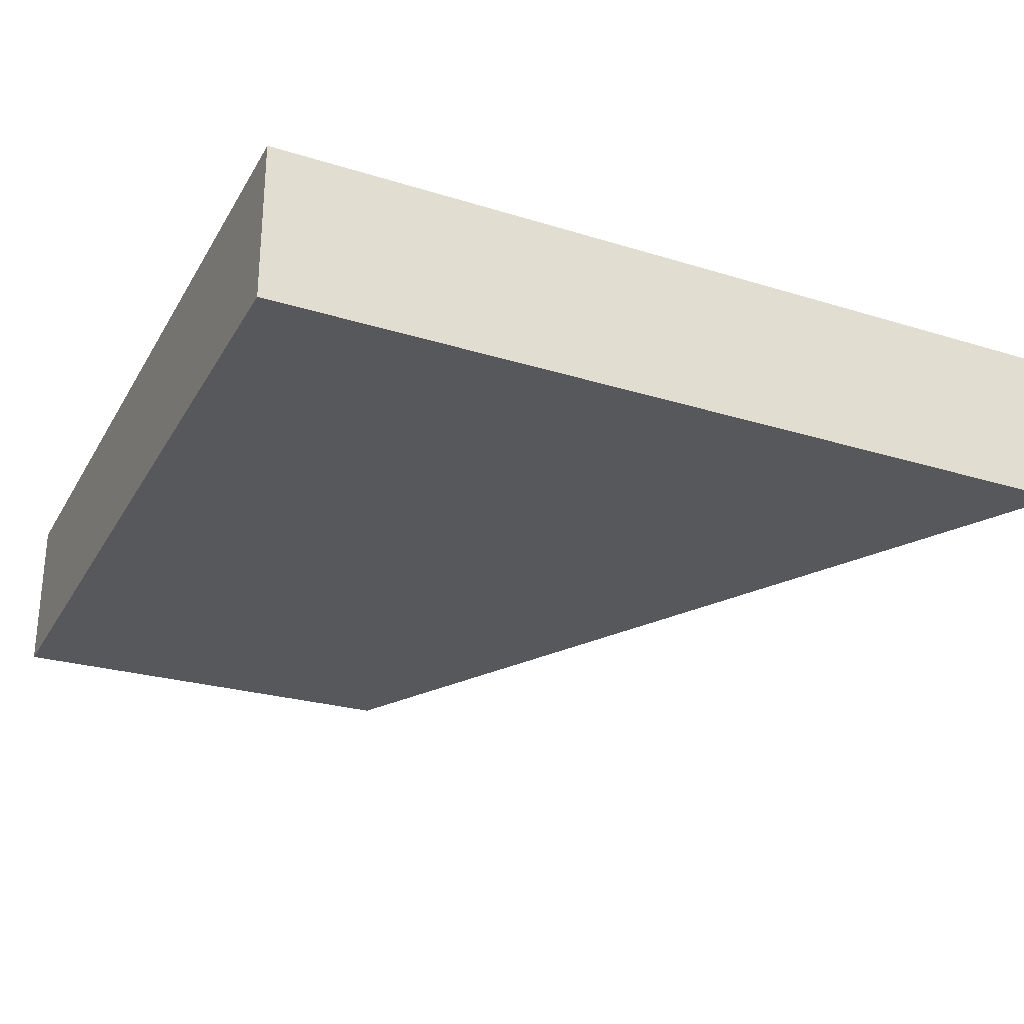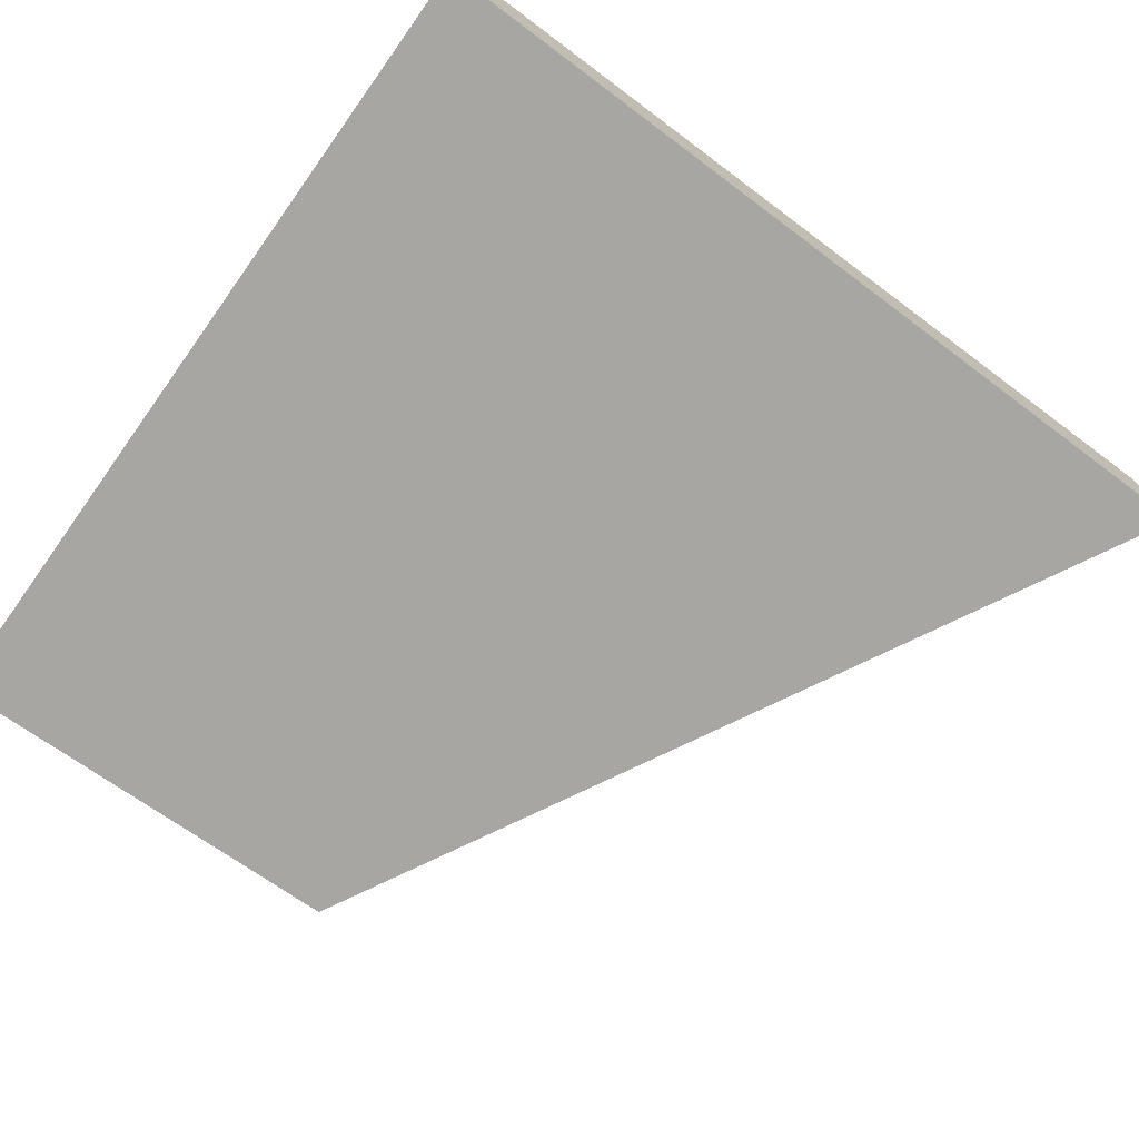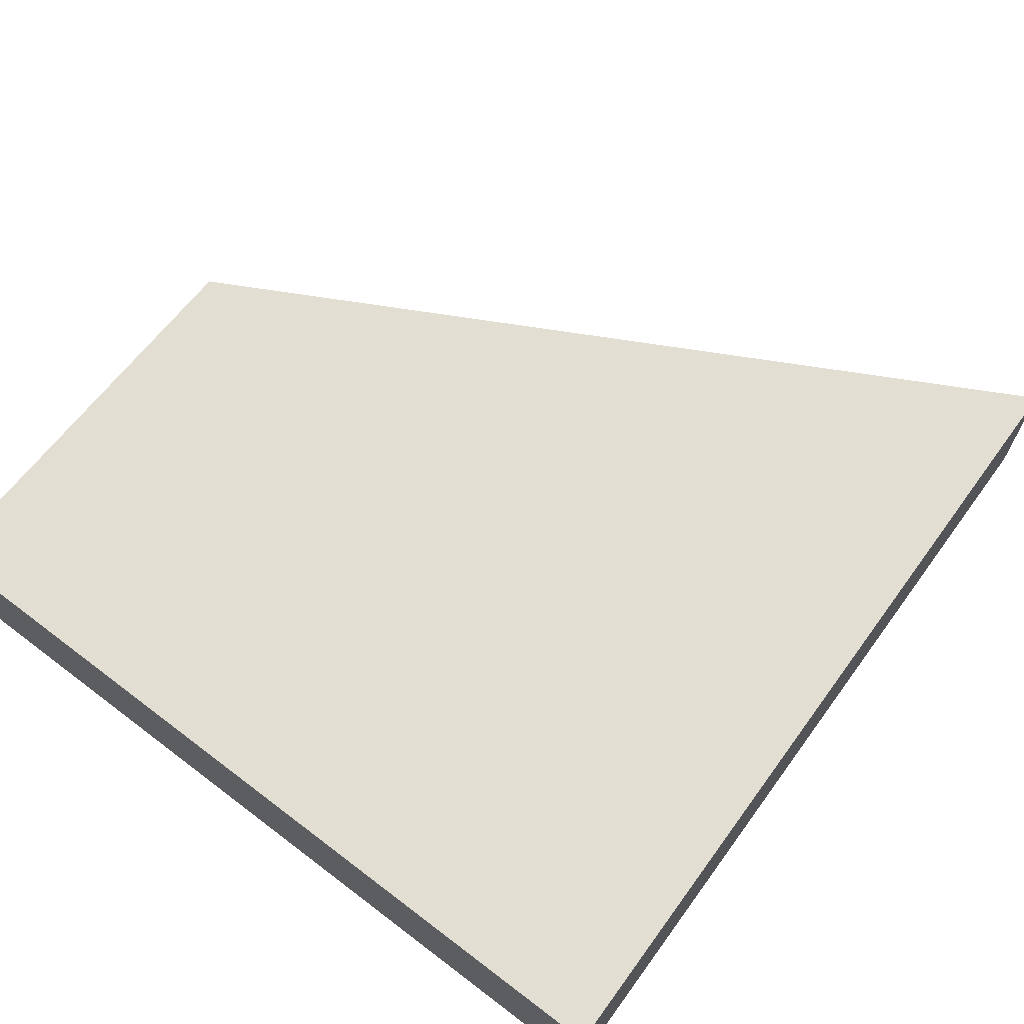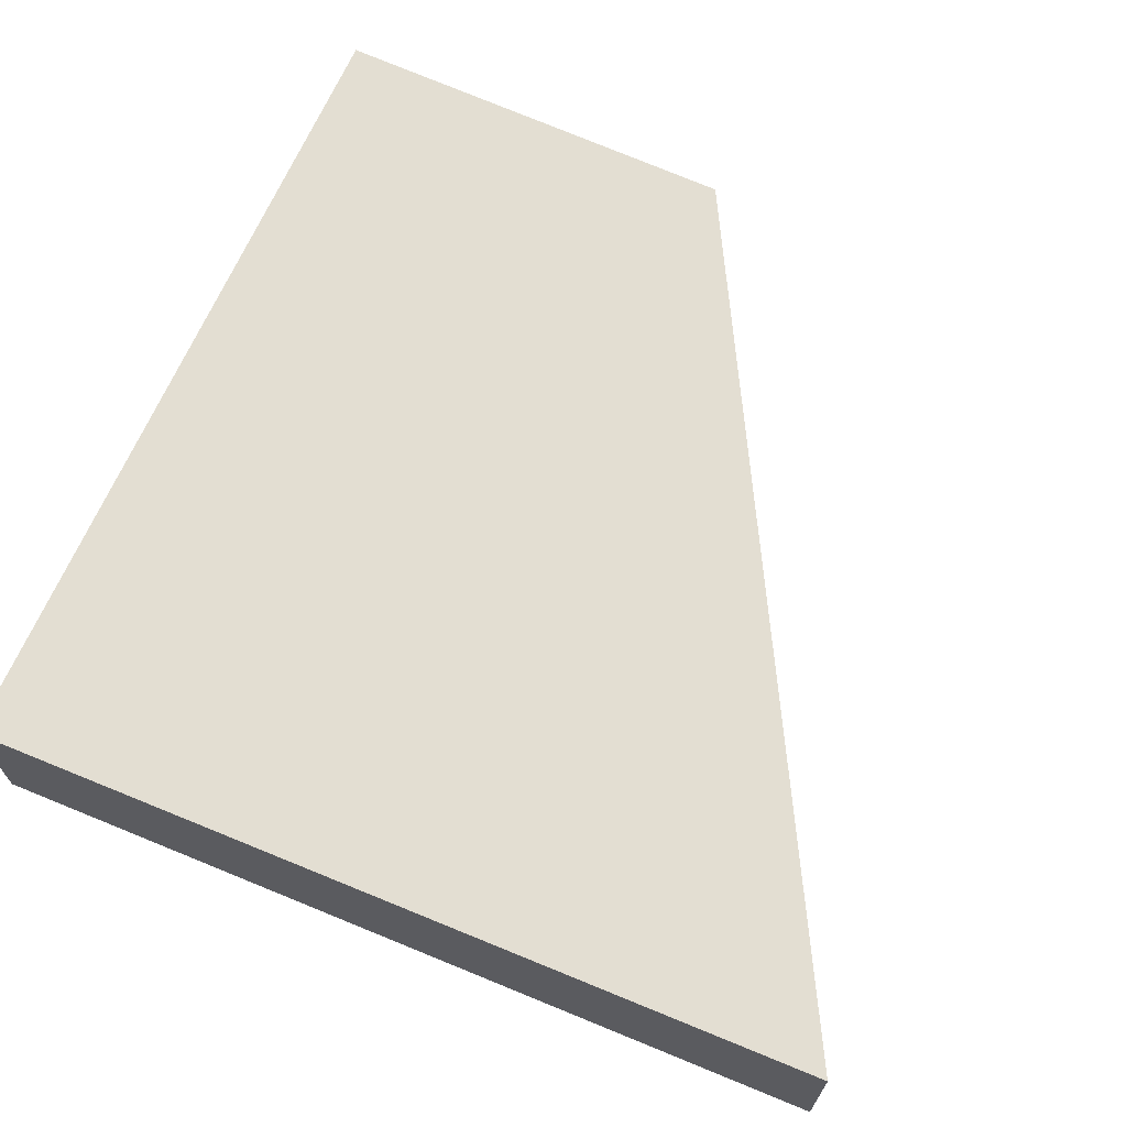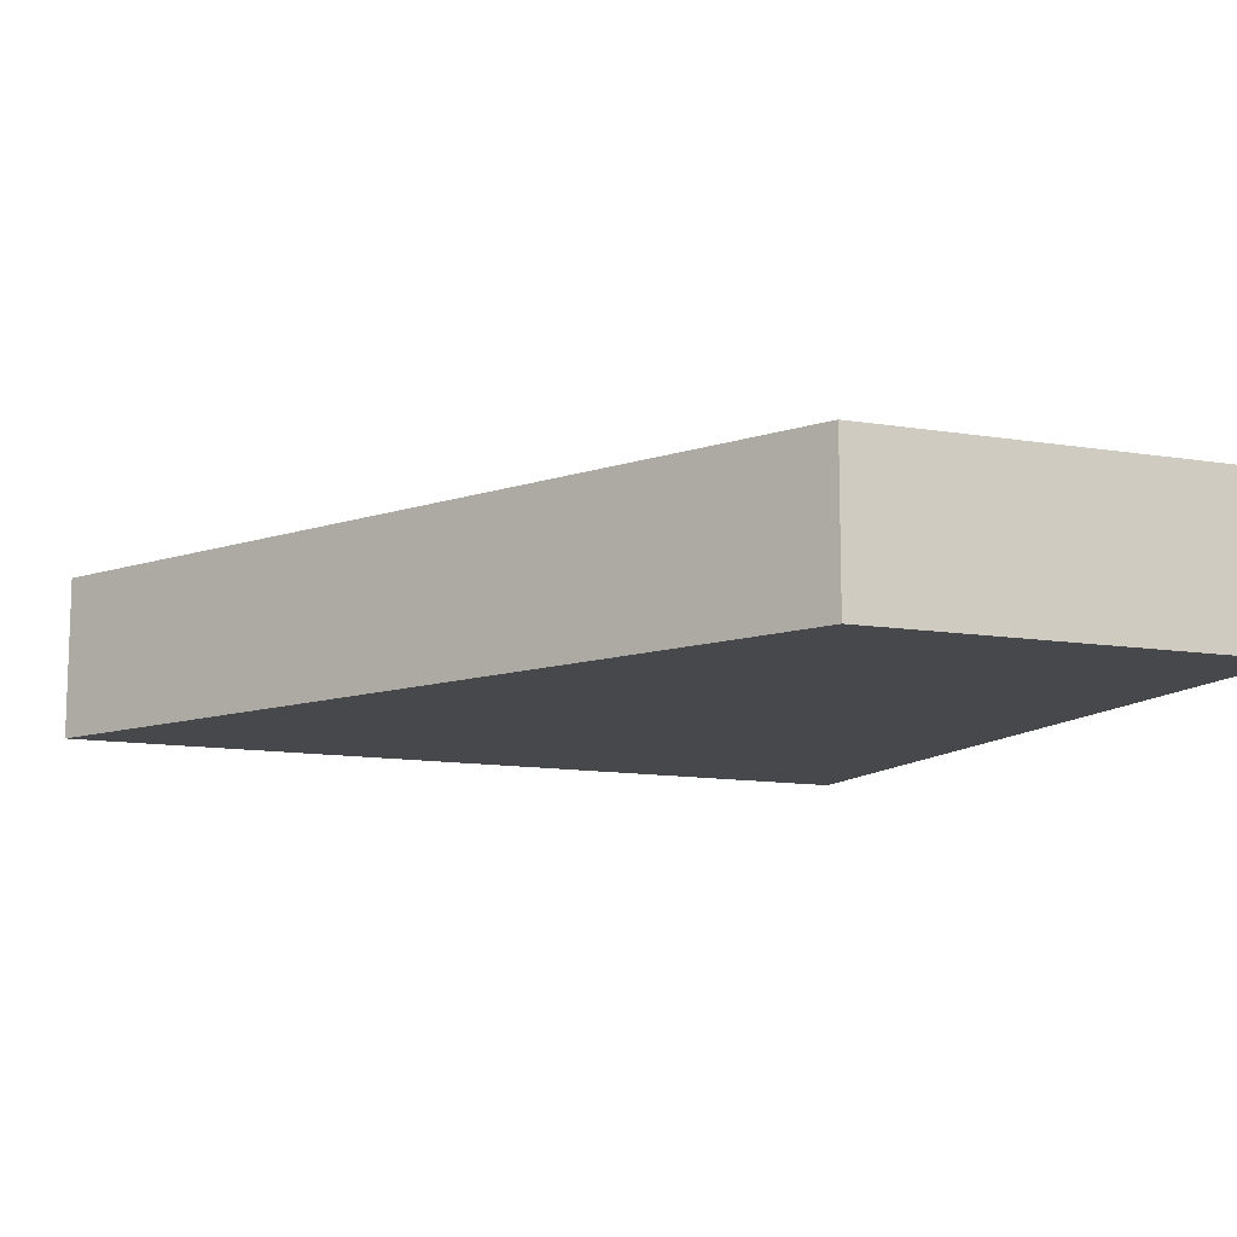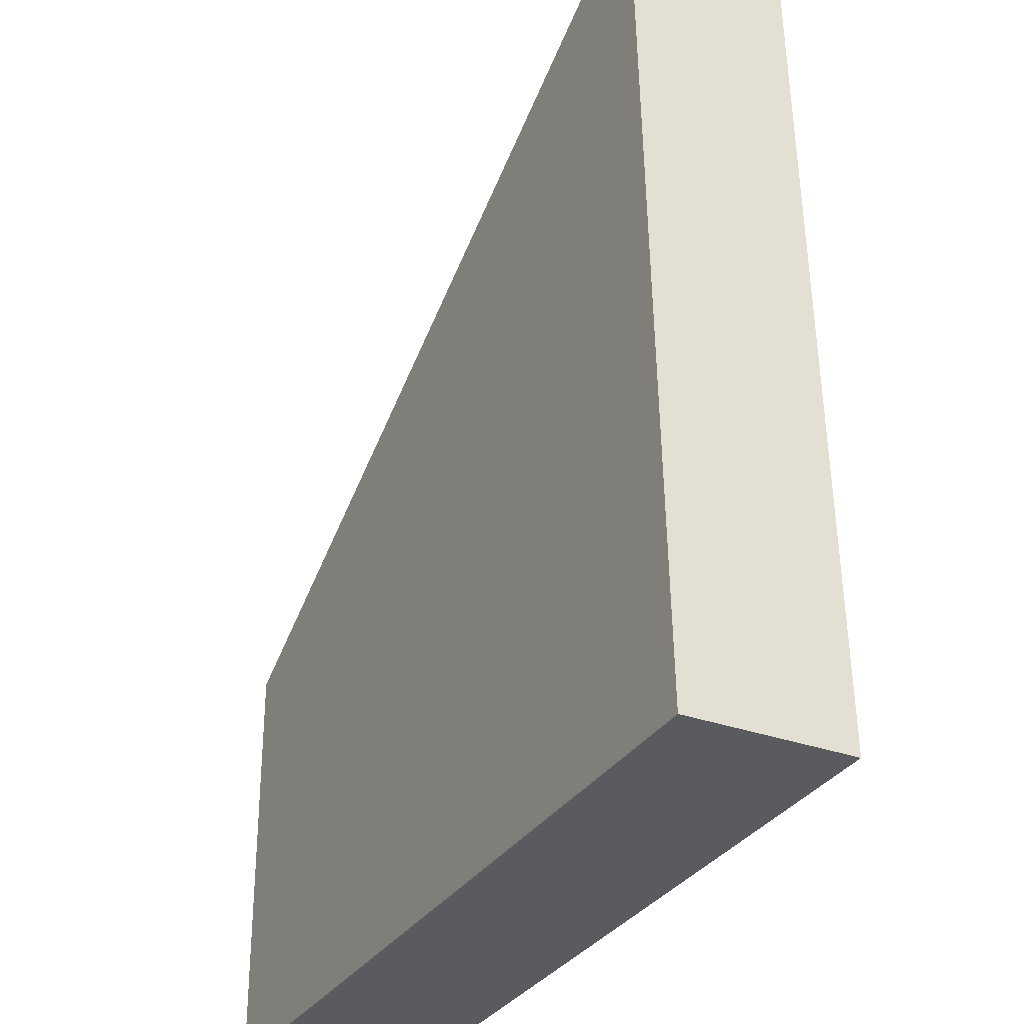
<metadata>
{"format":"obj","ext":"obj","renderer":"f3d","projection":"perspective","resolution":1024,"background":"white","views":[{"elev":-27.9,"azim":66.7,"up":"+Z"},{"elev":-74.1,"azim":55.4,"up":"+Z"},{"elev":67.4,"azim":38.3,"up":"+Z"},{"elev":67.4,"azim":114.5,"up":"+Z"},{"elev":-11.4,"azim":-111.8,"up":"+Z"},{"elev":-31.1,"azim":62.4,"up":"+Y"}]}
</metadata>
<code>
v 0.1917 -0.01569 0
v 0.1917 0.06227 0
v 0.3421 0.1466 0
v 0.3479 -0.01288 0
v 0.3421 0.1466 0.03031
v 0.1917 0.06227 0.03031
v 0.1917 -0.01569 0.03031
v 0.3479 -0.01288 0.03031
f 1 2 3
f 3 4 1
f 5 6 7
f 7 8 5
f 1 4 7
f 4 8 7
f 4 3 8
f 3 5 8
f 3 2 5
f 2 6 5
f 2 1 6
f 1 7 6

</code>
